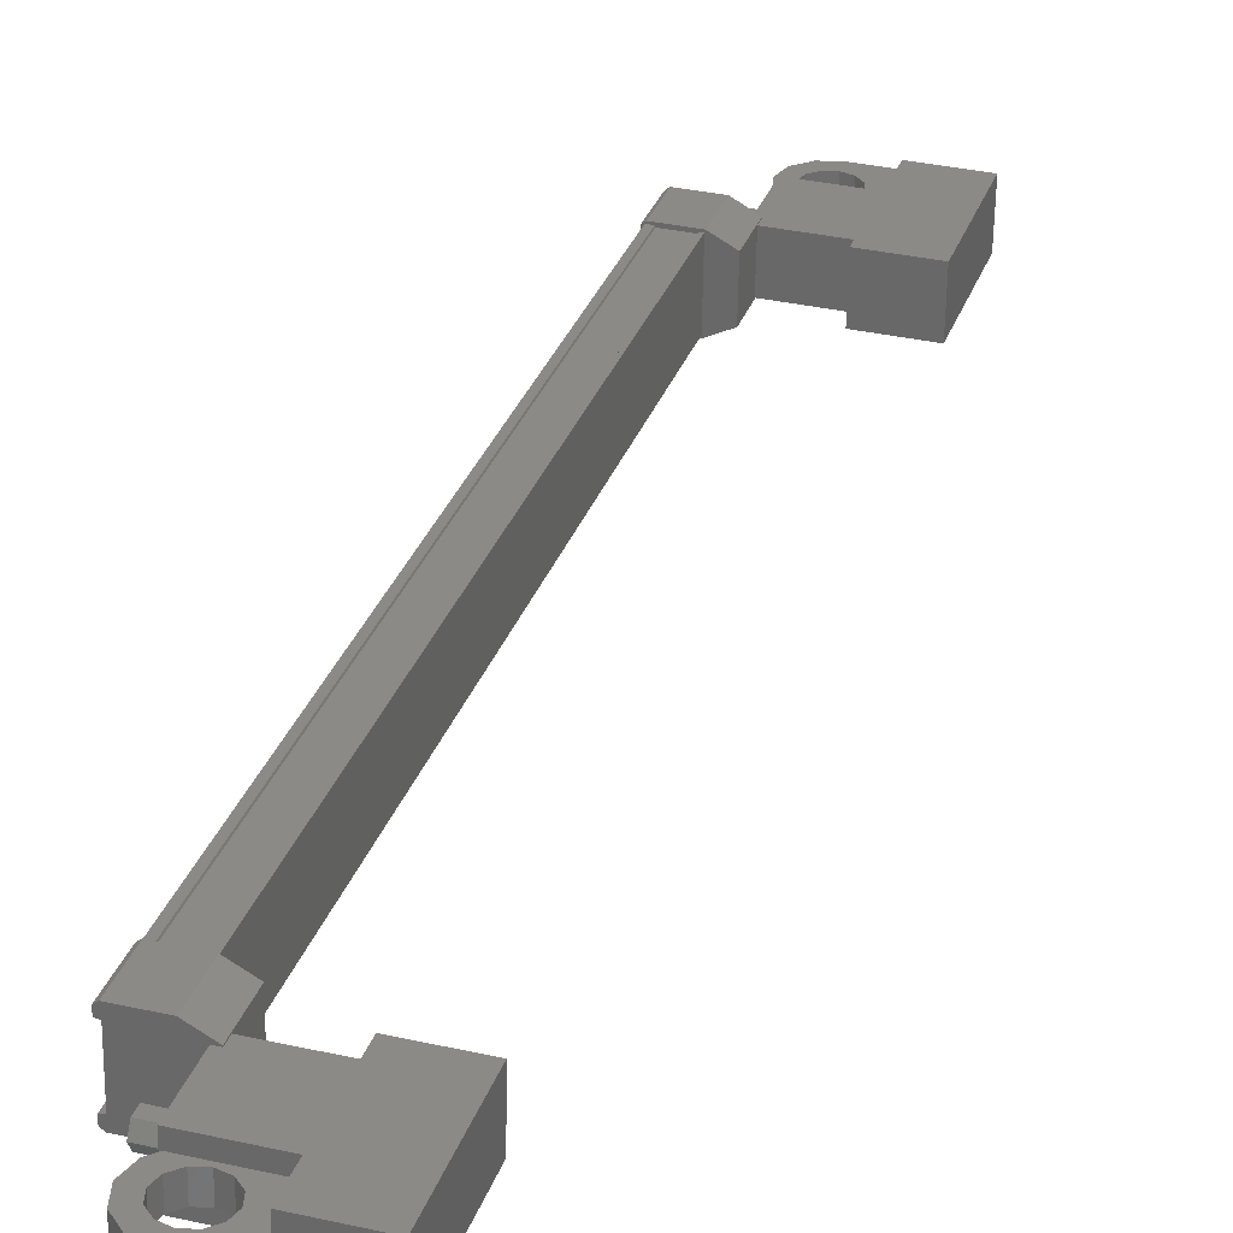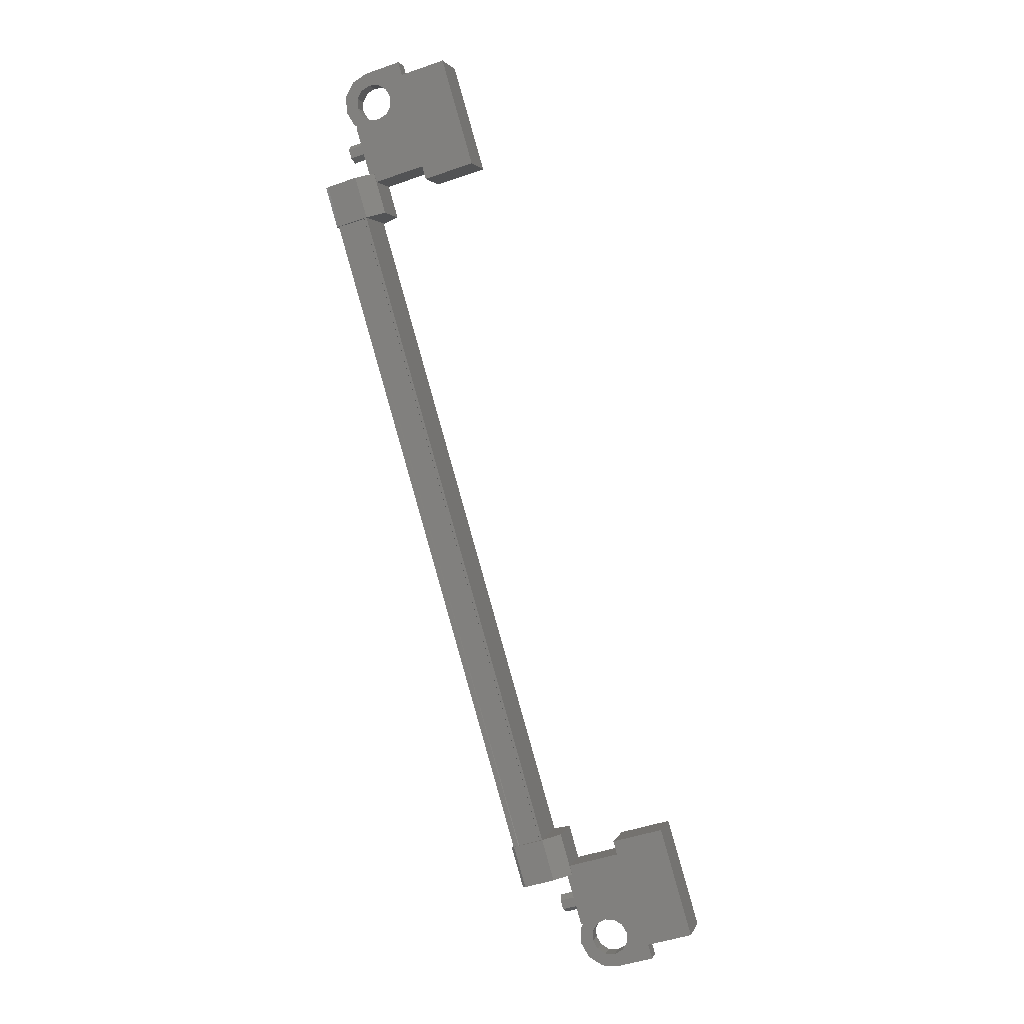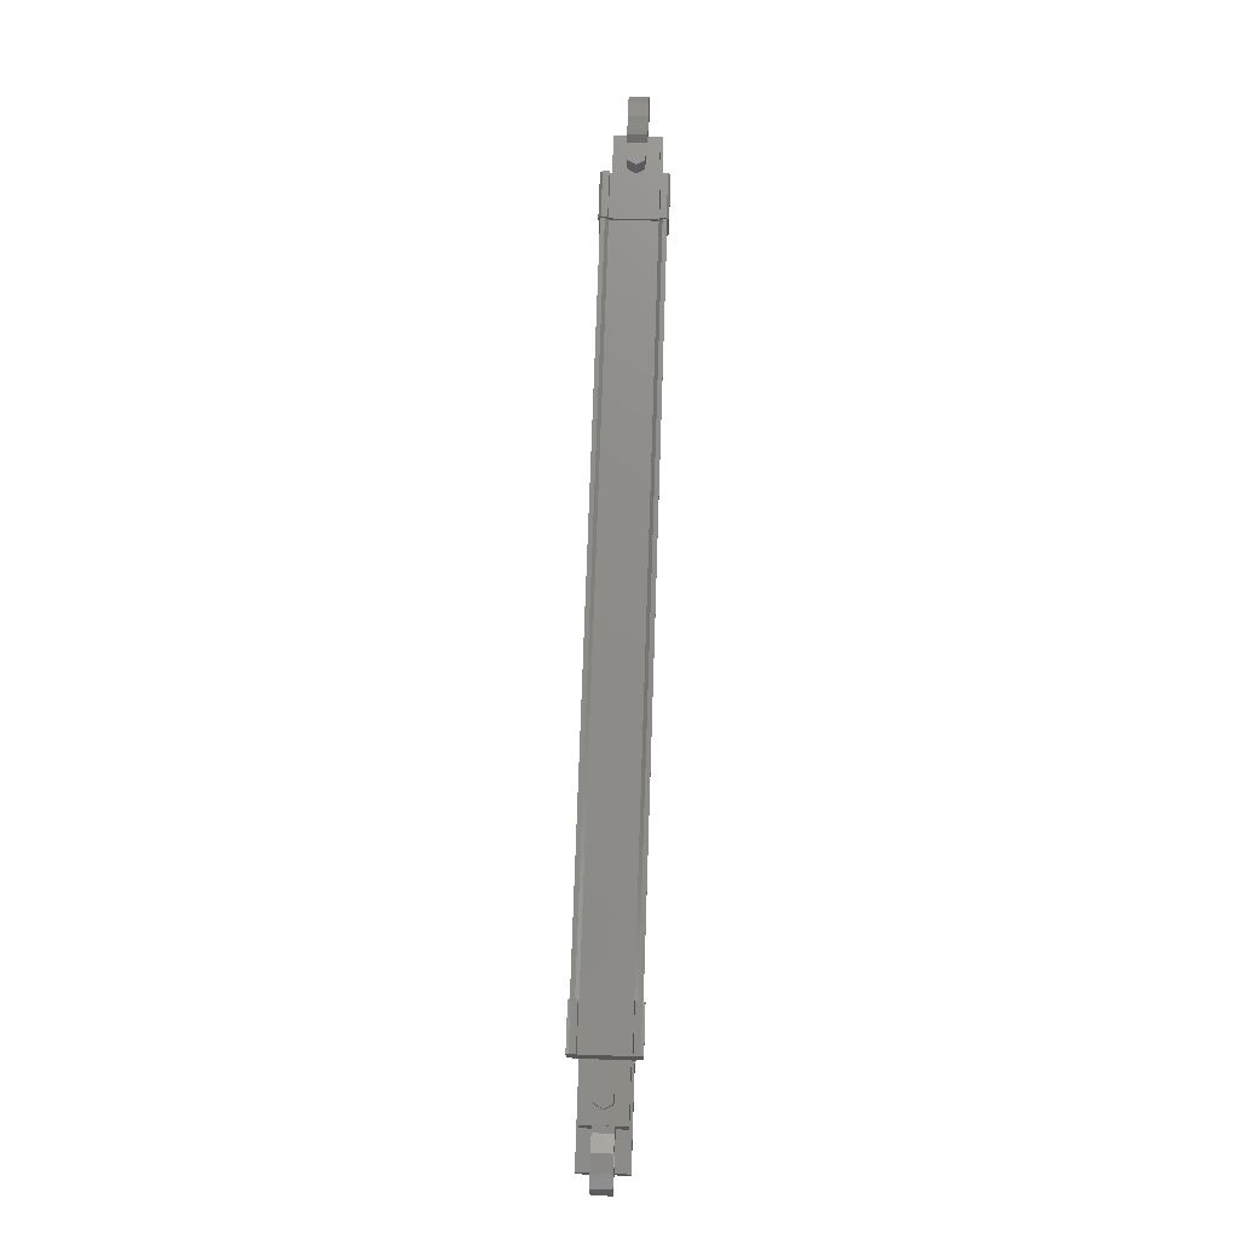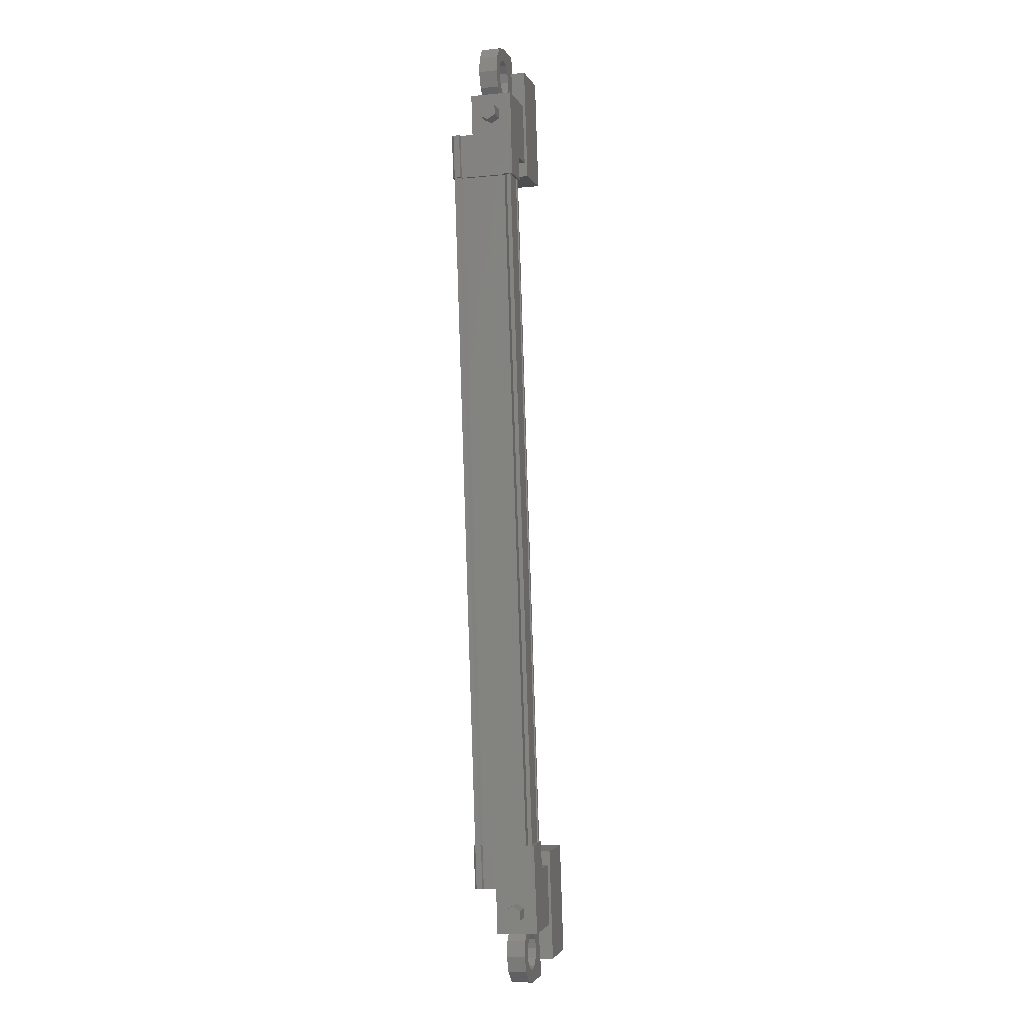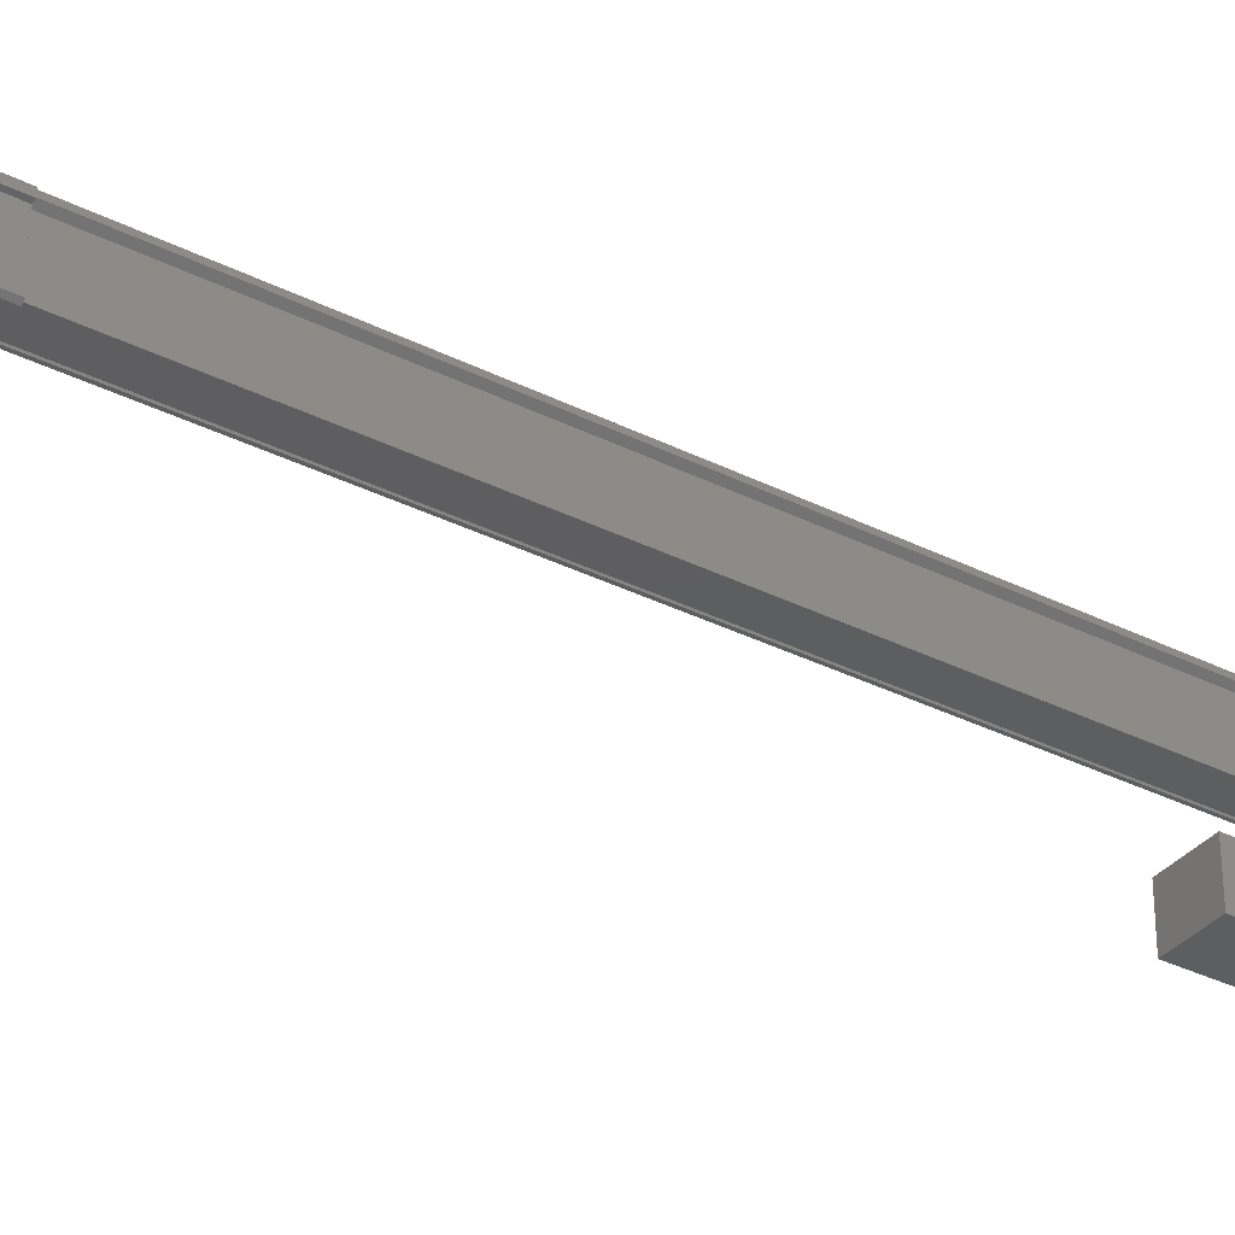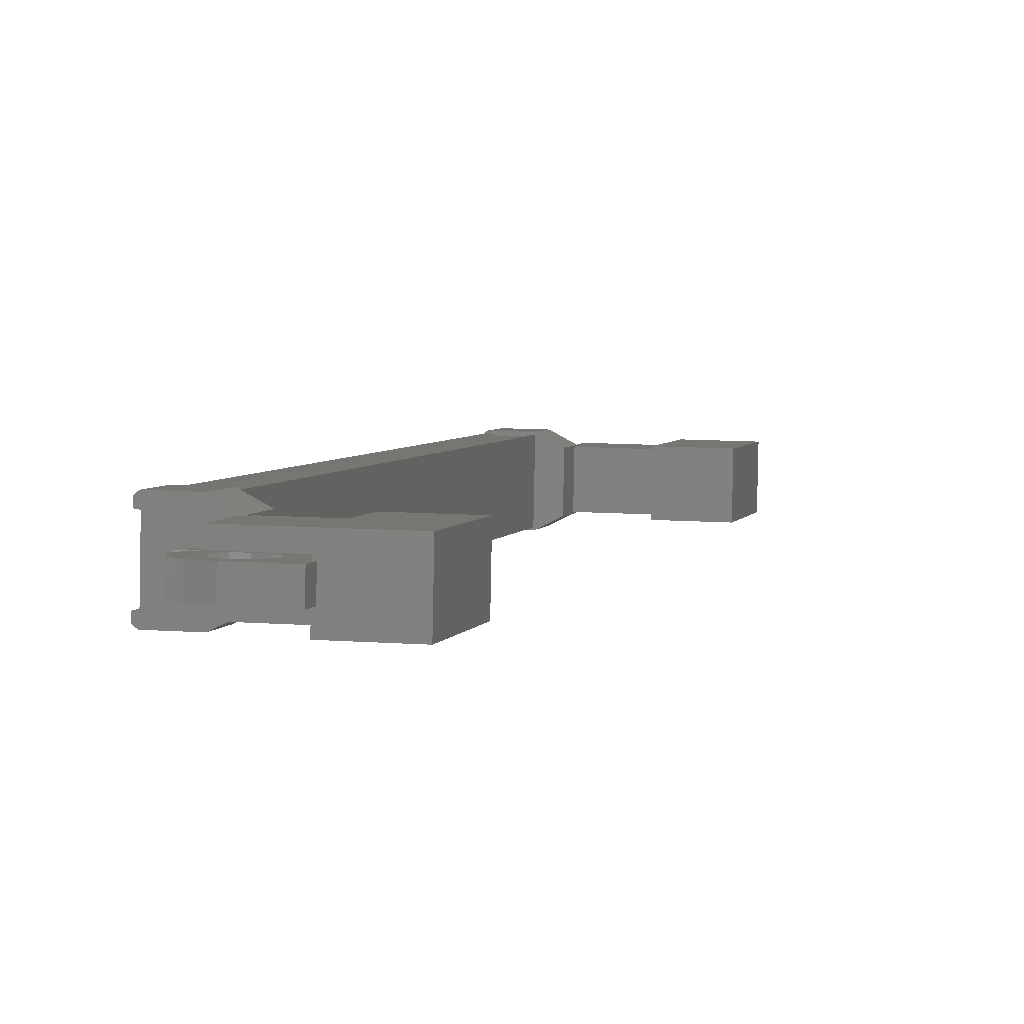
<metadata>
{"format":"stl","ext":"stl","renderer":"f3d","projection":"perspective","resolution":1024,"background":"white","views":[{"elev":28.6,"azim":-178.8,"up":"+Z"},{"elev":0.4,"azim":-167.0,"up":"+Y"},{"elev":-30.9,"azim":89.0,"up":"+Y"},{"elev":-18.5,"azim":102.7,"up":"+Y"},{"elev":-32.9,"azim":41.2,"up":"+Z"},{"elev":1.7,"azim":176.1,"up":"+Z"}]}
</metadata>
<code>
# stl→obj: 222 verts, 392 faces
v 234.1 -88.9 577.6
v 233.6 -88.77 577.5
v 234 -89.02 577.8
v 233.6 -88.88 577.8
v 234 -89.26 577.8
v 233.5 -89.12 577.8
v 233.9 -89.39 577.6
v 233.5 -89.25 577.6
v 234 -89.27 577.4
v 233.5 -89.14 577.3
v 234.1 -89.03 577.3
v 233.6 -88.9 577.3
v 239.5 -68 576.9
v 240 -68.14 576.9
v 239.5 -67.87 577.1
v 240 -68.01 577.2
v 239.6 -67.63 577.1
v 240.1 -67.77 577.1
v 239.6 -67.52 576.9
v 240.1 -67.66 576.9
v 239.6 -67.65 576.7
v 240.1 -67.78 576.7
v 239.5 -67.89 576.7
v 240 -68.03 576.7
v 240 -67.9 576.9
v 234 -89.15 577.6
v 232.5 -87.21 576.8
v 232.4 -87.17 578.1
v 231.7 -90.09 576.9
v 231.6 -90.05 578.2
v 230.3 -89.71 576.9
v 230.3 -89.67 578.1
v 231.1 -86.79 578.1
v 231.1 -86.83 576.8
v 237.2 -65.51 576.2
v 237.2 -65.47 577.4
v 238.5 -65.89 576.2
v 238.5 -65.85 577.5
v 237.7 -68.77 576.3
v 237.7 -68.72 577.5
v 236.3 -68.34 577.5
v 236.4 -68.39 576.3
v 235.1 -88.18 576.8
v 240.4 -69.31 576.3
v 235.1 -88.18 576.9
v 235 -88.14 577
v 240.3 -70 577.8
v 240.5 -68.86 577.8
v 240.2 -69.97 577.8
v 239.7 -68.63 577.8
v 234.1 -88.34 576.7
v 235.3 -87.46 576.7
v 234.9 -88.57 576.7
v 235.3 -87.48 576.8
v 240.3 -69.24 577.6
v 240.4 -69.27 577.7
v 235.1 -88.13 578.2
v 235 -88.13 578.3
v 239.7 -69.11 576.2
v 234.3 -87.97 576.8
v 239.7 -69.1 576.2
v 234.3 -87.97 576.7
v 239.6 -69.08 576.2
v 240.5 -68.92 576.1
v 240.5 -68.9 576.4
v 240.6 -68.94 576.2
v 240.6 -68.93 576.4
v 240.3 -70.05 576.2
v 234.9 -88.51 578.4
v 234.9 -88.52 578.2
v 235 -88.54 578.3
v 235 -88.54 578.2
v 235.3 -87.42 578.3
v 240.3 -70 577.6
v 240.2 -69.98 577.6
v 239.4 -69.74 577.8
v 234.9 -88.1 578.1
v 240.3 -69.28 576.4
v 234.4 -87.23 576.7
v 235.2 -87.44 576.9
v 235.3 -87.47 576.9
v 234.9 -88.14 576.8
v 240.3 -69.27 576.2
v 240.3 -69.28 576.2
v 240.4 -69.32 576.2
v 233.4 -89.59 577
v 233.8 -87.96 578.1
v 233.4 -89.55 578.1
v 231.9 -89.13 578.1
v 231.9 -89.17 577
v 232.4 -87.54 578
v 232.4 -87.58 576.9
v 233.9 -88 577
v 239.7 -67.23 576.3
v 239.3 -68.82 576.4
v 238.3 -66.81 576.3
v 237.8 -68.4 576.4
v 238.2 -66.78 577.4
v 237.8 -68.36 577.5
v 239.3 -68.78 577.5
v 239.7 -67.2 577.5
v 232.4 -90.77 577.8
v 232.5 -90.44 577.8
v 232.5 -90.46 577.3
v 232.5 -90.61 577.6
v 232.4 -90.79 577.3
v 231.5 -90.52 577.3
v 231.4 -90.5 577.8
v 231.9 -88.89 577.3
v 231.9 -88.87 577.8
v 232.9 -89.14 577.8
v 232.5 -89.47 577.8
v 232.8 -89.48 577.8
v 239 -66.84 576.6
v 239.1 -67.31 576.6
v 238.1 -67.03 576.6
v 238.1 -67.02 577.1
v 238.6 -65.4 576.6
v 238.6 -65.38 577.1
v 239.5 -65.67 576.6
v 239.5 -65.65 577.1
v 239.5 -65.83 576.9
v 239.4 -65.99 577.1
v 239.4 -66.01 576.6
v 240.4 -69.26 577.8
v 240.3 -69.22 577.8
v 234.9 -88.09 578.3
v 240.3 -69.22 577.7
v 239.7 -69.05 577.7
v 234.3 -87.92 578.3
v 239.6 -69.05 577.8
v 234.3 -87.91 578.3
v 239.6 -69.03 577.8
v 234.2 -87.89 578.3
v 234.3 -87.95 576.7
v 232.5 -89.49 577.3
v 232.9 -89.16 577.3
v 232.8 -89.49 577.3
v 233 -89.61 577.8
v 233.3 -89.36 577.8
v 233.1 -89.83 577.8
v 233.5 -89.75 577.8
v 233.1 -90.09 577.8
v 233.5 -90.19 577.8
v 233 -90.32 577.8
v 233.2 -90.57 577.9
v 232.8 -90.44 577.8
v 232.8 -90.78 577.9
v 232.3 -90.31 577.8
v 232.2 -90.08 577.8
v 232.2 -89.82 577.8
v 238.9 -66.82 577.1
v 239.1 -67.29 577.1
v 239.2 -66.95 577.1
v 239.2 -66.97 576.6
v 239.4 -66.97 576.6
v 239.5 -67.31 576.7
v 239.7 -66.85 576.6
v 239.9 -67.1 576.7
v 239.8 -66.63 576.6
v 240.1 -66.72 576.6
v 239.8 -66.37 576.6
v 240.1 -66.28 576.6
v 239.7 -66.14 576.6
v 239.9 -65.9 576.6
v 239.2 -66 576.6
v 239 -66.13 576.6
v 238.8 -66.35 576.6
v 239.2 -68.5 577.5
v 238.9 -69.62 577.6
v 238.9 -69.66 576.4
v 239.2 -68.54 576.4
v 239.7 -68.69 576.1
v 239.4 -69.8 576.2
v 240.2 -70.02 576.4
v 240.5 -68.86 577.6
v 240.6 -68.89 577.6
v 240.6 -68.88 577.7
v 240.2 -70.03 576.2
v 240.3 -70.05 576.4
v 233.7 -88.2 576.9
v 234 -87.09 576.9
v 234 -87.05 578.1
v 233.6 -88.16 578.1
v 234.1 -88.28 578.4
v 234.4 -87.17 578.3
v 235.2 -87.4 578.1
v 234.9 -88.56 577
v 235 -88.59 577
v 235 -88.59 576.8
v 235.2 -87.4 578.4
v 235.3 -87.43 578.1
v 239.4 -66.96 577.1
v 239.5 -67.3 577.2
v 239.7 -66.83 577.1
v 239.9 -67.08 577.2
v 239.8 -66.61 577.1
v 240.1 -66.7 577.1
v 239.8 -66.35 577.1
v 240.1 -66.26 577.1
v 239.7 -66.12 577.1
v 239.9 -65.88 577.1
v 239.2 -65.99 577.1
v 239 -66.11 577.1
v 238.8 -66.34 577.1
v 233 -89.63 577.3
v 233.3 -89.38 577.3
v 233.1 -89.85 577.3
v 233.5 -89.77 577.3
v 233.1 -90.11 577.3
v 233.5 -90.21 577.3
v 233 -90.33 577.3
v 233.2 -90.58 577.4
v 232.8 -90.46 577.3
v 232.9 -90.8 577.4
v 232.3 -90.32 577.3
v 232.2 -90.1 577.3
v 232.2 -89.84 577.3
v 238.8 -66.61 576.6
v 232.3 -89.62 577.3
v 232.3 -89.6 577.8
v 238.8 -66.59 577.1
f 1 2 3
f 3 2 4
f 4 5 3
f 6 5 4
f 7 5 6
f 6 8 7
f 7 8 9
f 9 8 10
f 10 11 9
f 12 11 10
f 1 11 12
f 12 2 1
f 13 14 15
f 15 14 16
f 16 17 15
f 18 17 16
f 19 17 18
f 18 20 19
f 19 20 21
f 21 20 22
f 22 23 21
f 24 23 22
f 13 23 24
f 24 14 13
f 18 16 25
f 25 16 14
f 14 24 25
f 11 1 26
f 26 1 3
f 3 5 26
f 5 7 26
f 26 7 9
f 9 11 26
f 24 22 25
f 25 22 20
f 20 18 25
f 27 28 29
f 29 28 30
f 30 31 29
f 32 31 30
f 33 31 32
f 32 28 33
f 33 28 34
f 34 28 27
f 27 31 34
f 29 31 27
f 35 36 37
f 37 36 38
f 38 39 37
f 40 39 38
f 41 39 40
f 40 36 41
f 41 36 42
f 42 36 35
f 35 39 42
f 37 39 35
f 40 38 36
f 30 28 32
f 41 42 39
f 33 34 31
f 43 44 45
f 45 44 46
f 47 48 49
f 49 48 50
f 51 52 53
f 53 52 54
f 55 56 57
f 57 56 58
f 59 60 61
f 61 60 62
f 62 63 61
f 64 65 66
f 66 65 67
f 67 68 66
f 69 70 71
f 71 70 72
f 72 73 71
f 74 47 75
f 75 47 49
f 49 76 75
f 50 76 49
f 57 77 55
f 55 77 46
f 46 78 55
f 44 78 46
f 51 79 52
f 52 79 80
f 80 54 52
f 81 54 80
f 82 83 82
f 82 83 84
f 84 43 82
f 85 43 84
f 44 43 85
f 86 87 88
f 88 87 89
f 89 90 88
f 91 90 89
f 92 90 91
f 91 87 92
f 92 87 93
f 93 87 86
f 86 90 93
f 88 90 86
f 94 95 96
f 96 95 97
f 97 98 96
f 99 98 97
f 100 98 99
f 99 95 100
f 100 95 101
f 101 95 94
f 94 98 101
f 96 98 94
f 102 103 104
f 104 103 105
f 105 106 104
f 102 106 105
f 107 106 102
f 102 108 107
f 107 108 109
f 109 108 110
f 110 111 109
f 112 111 110
f 113 111 112
f 114 115 116
f 116 115 117
f 117 118 116
f 119 118 117
f 120 118 119
f 119 121 120
f 120 121 122
f 122 121 123
f 123 124 122
f 120 124 123
f 122 124 120
f 56 125 58
f 58 125 126
f 126 127 58
f 128 127 126
f 127 127 128
f 128 129 127
f 127 129 130
f 130 129 131
f 131 132 130
f 133 132 131
f 134 132 133
f 133 63 134
f 134 63 135
f 135 63 62
f 136 109 137
f 137 109 111
f 111 138 137
f 113 138 111
f 111 138 113
f 113 139 111
f 111 139 140
f 140 139 141
f 141 142 140
f 143 142 141
f 144 142 143
f 143 145 144
f 144 145 146
f 146 145 147
f 147 148 146
f 103 148 147
f 102 148 103
f 103 149 102
f 102 149 108
f 108 149 150
f 150 151 108
f 152 117 153
f 153 117 115
f 115 154 153
f 155 154 115
f 115 154 155
f 155 156 115
f 115 156 157
f 157 156 158
f 158 159 157
f 160 159 158
f 161 159 160
f 160 162 161
f 161 162 163
f 163 162 164
f 164 165 163
f 124 165 164
f 120 165 124
f 124 166 120
f 120 166 118
f 118 166 167
f 167 168 118
f 50 169 76
f 76 169 170
f 170 171 76
f 169 171 170
f 172 171 169
f 169 173 172
f 172 173 171
f 171 173 174
f 174 76 171
f 175 76 174
f 75 76 175
f 175 176 75
f 75 176 74
f 74 176 177
f 177 47 74
f 178 47 177
f 48 47 178
f 178 176 48
f 48 176 50
f 50 176 65
f 65 173 50
f 64 173 65
f 174 173 64
f 64 179 174
f 174 179 175
f 175 179 68
f 68 180 175
f 67 180 68
f 175 180 67
f 67 65 175
f 175 65 176
f 51 181 79
f 79 181 182
f 182 183 79
f 181 183 182
f 184 183 181
f 181 185 184
f 184 185 183
f 183 185 186
f 186 79 183
f 187 79 186
f 80 79 187
f 187 188 80
f 80 188 81
f 81 188 189
f 189 54 81
f 190 54 189
f 53 54 190
f 190 188 53
f 53 188 51
f 51 188 70
f 70 185 51
f 69 185 70
f 186 185 69
f 69 191 186
f 186 191 187
f 187 191 73
f 73 192 187
f 72 192 73
f 187 192 72
f 72 70 187
f 187 70 188
f 154 153 193
f 193 153 194
f 194 195 193
f 196 195 194
f 197 195 196
f 196 198 197
f 197 198 199
f 199 198 200
f 200 201 199
f 202 201 200
f 123 201 202
f 202 121 123
f 123 121 203
f 203 121 119
f 119 204 203
f 205 204 119
f 138 137 206
f 206 137 207
f 207 208 206
f 209 208 207
f 210 208 209
f 209 211 210
f 210 211 212
f 212 211 213
f 213 214 212
f 215 214 213
f 104 214 215
f 215 106 104
f 104 106 216
f 216 106 107
f 107 217 216
f 218 217 107
f 118 168 116
f 116 168 219
f 219 114 116
f 136 220 109
f 109 220 218
f 218 107 109
f 108 151 110
f 110 151 221
f 221 112 110
f 152 222 117
f 117 222 205
f 205 119 117
f 69 71 191
f 191 71 73
f 59 83 60
f 60 83 82
f 68 179 66
f 66 179 64
f 103 102 105
f 51 185 181
f 137 138 136
f 155 115 114
f 102 104 106
f 100 101 98
f 92 93 90
f 120 123 121
f 178 177 176
f 138 111 137
f 50 173 169
f 190 189 188
f 87 91 89
f 99 97 95
f 154 115 153
f 153 154 152
f 222 114 219
f 222 219 205
f 205 219 168
f 168 204 205
f 167 204 168
f 203 204 167
f 167 166 203
f 203 166 123
f 103 104 149
f 149 104 216
f 216 150 149
f 217 150 216
f 151 150 217
f 217 218 151
f 151 218 221
f 221 218 220
f 220 112 221
f 153 115 194
f 194 115 157
f 157 196 194
f 159 196 157
f 198 196 159
f 159 161 198
f 198 161 200
f 200 161 163
f 163 202 200
f 165 202 163
f 121 202 165
f 165 120 121
f 102 106 148
f 148 106 215
f 215 146 148
f 213 146 215
f 144 146 213
f 213 211 144
f 144 211 142
f 142 211 209
f 209 140 142
f 207 140 209
f 111 140 207
f 207 137 111
f 220 136 112
f 112 136 138
f 138 113 112
f 206 113 138
f 139 113 206
f 206 208 139
f 139 208 141
f 141 208 210
f 210 143 141
f 212 143 210
f 145 143 212
f 212 214 145
f 145 214 147
f 147 214 104
f 104 103 147
f 222 152 114
f 114 152 154
f 154 155 114
f 193 155 154
f 156 155 193
f 193 195 156
f 156 195 158
f 158 195 197
f 197 160 158
f 199 160 197
f 162 160 199
f 199 201 162
f 162 201 164
f 164 201 123
f 123 124 164
f 166 124 123

</code>
